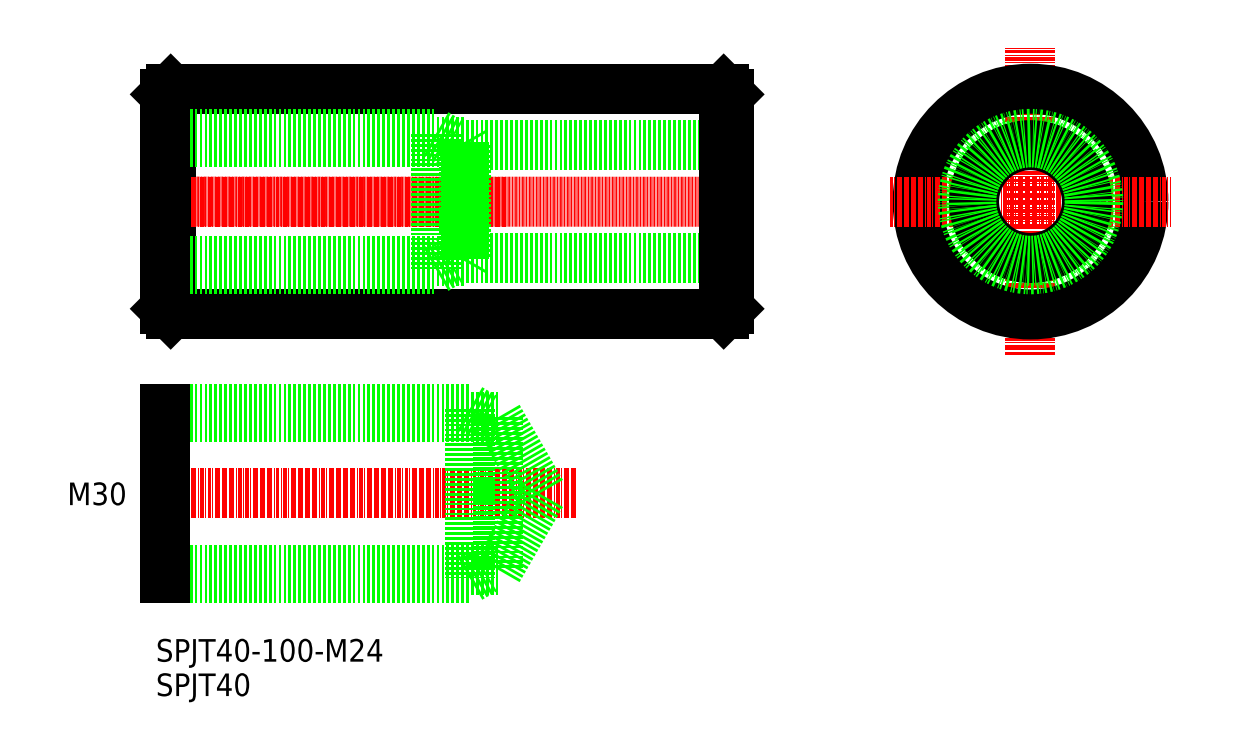
<metadata>
{"format":"dxf","ext":"dxf","renderer":"ezdxf+matplotlib","layout":"modelspace","background":"white","min_lineweight":24,"dpi":150}
</metadata>
<code>
0
SECTION
2
ENTITIES
0
LINE
8
CENTER
10
68.04
20
93
30
0
11
173.8
21
92.97
31
0
0
LINE
8
0
10
123.6
20
83
30
0
11
170.3
21
83
31
0
0
LINE
8
0
10
123.6
20
103
30
0
11
170.3
21
103
31
0
0
LINE
8
0
10
71.31
20
73
30
0
11
169.3
21
73
31
0
0
LINE
8
0
10
71.31
20
113
30
0
11
169.3
21
113
31
0
0
LINE
8
0
10
71.31
20
113
30
0
11
71.31
21
73
31
0
0
LINE
8
0
10
70.31
20
112
30
0
11
70.31
21
74
31
0
0
TEXT
8
0
10
68.69
20
11.46
30
0
40
4
1
SPJT40-100-M24
0
TEXT
8
0
10
68.69
20
5.367
30
0
40
4
1
SPJT40
0
LINE
8
0
10
71.31
20
73
30
0
11
70.31
21
74
31
0
0
LINE
8
0
10
70.31
20
112
30
0
11
71.31
21
113
31
0
0
LINE
8
0
10
95.81
20
113
30
0
11
95.81
21
113
31
0
0
LINE
8
0
10
120.3
20
113
30
0
11
120.3
21
113
31
0
0
LINE
8
CENTER
10
223.7
20
120.3
30
0
11
223.7
21
65.73
31
0
0
CIRCLE
8
0
10
223.7
20
93
30
0
40
20
0
LINE
8
0
10
169.3
20
113
30
0
11
169.3
21
73
31
0
0
LINE
8
0
10
170.3
20
112
30
0
11
170.3
21
74
31
0
0
LINE
8
CENTER
10
198.8
20
93
30
0
11
248.6
21
93
31
0
0
LINE
8
0
10
170.3
20
74
30
0
11
169.3
21
73
31
0
0
CIRCLE
8
0
10
223.7
20
93
30
0
40
12
0
CIRCLE
8
0
10
223.7
20
93
30
0
40
10
0
LINE
8
0
10
169.3
20
113
30
0
11
170.3
21
112
31
0
0
LINE
8
0
10
70.31
20
105
30
0
11
118.3
21
105
31
0
0
LINE
8
0
10
70.31
20
81
30
0
11
118.3
21
81
31
0
0
LINE
8
0
10
70.31
20
103.5
30
0
11
123.3
21
103.5
31
0
0
LINE
8
0
10
70.31
20
82.5
30
0
11
123.3
21
82.5
31
0
0
LINE
8
CENTER
10
67.52
20
93
30
0
11
130.7
21
93
31
0
0
LINE
8
0
10
123.3
20
82.5
30
0
11
123.6
21
83
31
0
0
LINE
8
0
10
118.3
20
105
30
0
11
118.3
21
81
31
0
0
LINE
8
0
10
123.3
20
103.5
30
0
11
123.3
21
82.5
31
0
0
LINE
8
0
10
118.3
20
81
30
0
11
120.9
21
82.5
31
0
0
LINE
8
0
10
118.3
20
105
30
0
11
120.9
21
103.5
31
0
0
LINE
8
0
10
123.3
20
103.5
30
0
11
123.6
21
103
31
0
0
LINE
8
0
10
70.31
20
105
30
0
11
70.31
21
81
31
0
0
CIRCLE
8
0
10
223.7
20
93
30
0
40
10.5
0
LINE
8
0
10
123.6
20
103
30
0
11
123.6
21
83
31
0
0
LINE
8
0
10
70.31
20
56.27
30
0
11
124.3
21
56.27
31
0
0
LINE
8
0
10
70.31
20
54.77
30
0
11
129.3
21
54.77
31
0
0
LINE
8
0
10
70.31
20
26.27
30
0
11
124.3
21
26.27
31
0
0
LINE
8
0
10
70.31
20
27.77
30
0
11
129.3
21
27.77
31
0
0
LINE
8
CENTER
10
67.52
20
41.27
30
0
11
143.2
21
41.27
31
0
0
LINE
8
0
10
70.31
20
56.27
30
0
11
70.31
21
26.27
31
0
0
TEXT
8
0
10
52.99
20
39.2
30
0
40
4
1
M30
11
52.99
21
41.2
31
0
73
     2
0
LINE
8
0
10
129.3
20
54.77
30
0
11
137.1
21
41.27
31
0
0
LINE
8
0
10
124.3
20
56.27
30
0
11
124.3
21
26.27
31
0
0
LINE
8
0
10
129.3
20
54.77
30
0
11
129.3
21
27.77
31
0
0
LINE
8
0
10
129.3
20
27.77
30
0
11
137.1
21
41.27
31
0
0
LINE
8
0
10
124.3
20
26.27
30
0
11
126.9
21
27.77
31
0
0
LINE
8
0
10
124.3
20
56.27
30
0
11
126.9
21
54.77
31
0
0
ENDSEC
0
EOF

</code>
